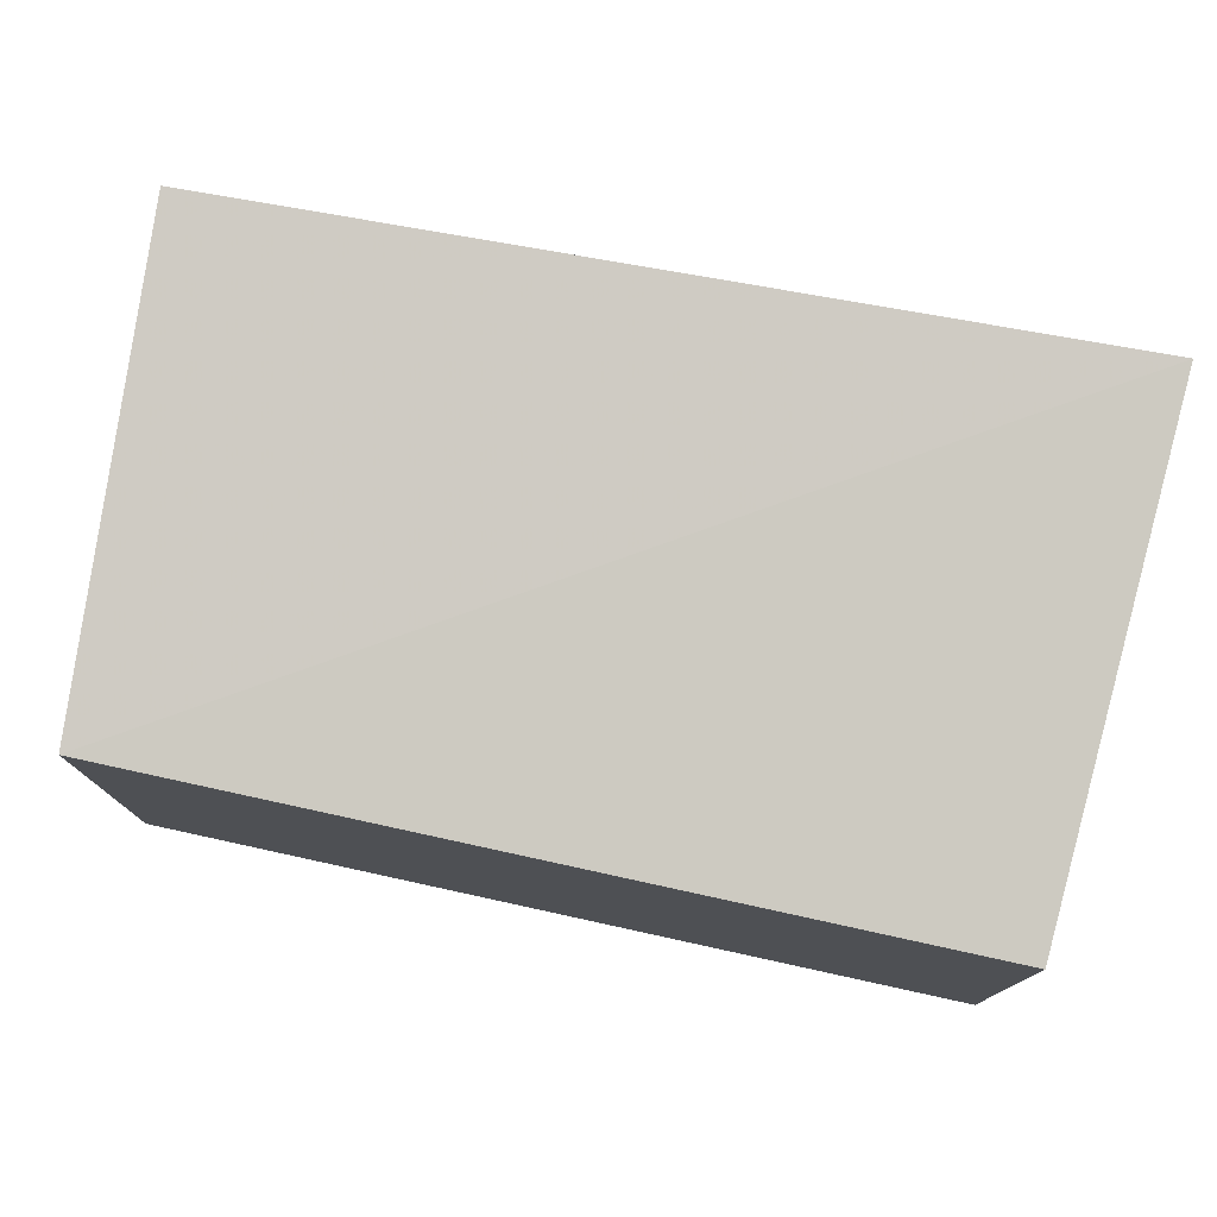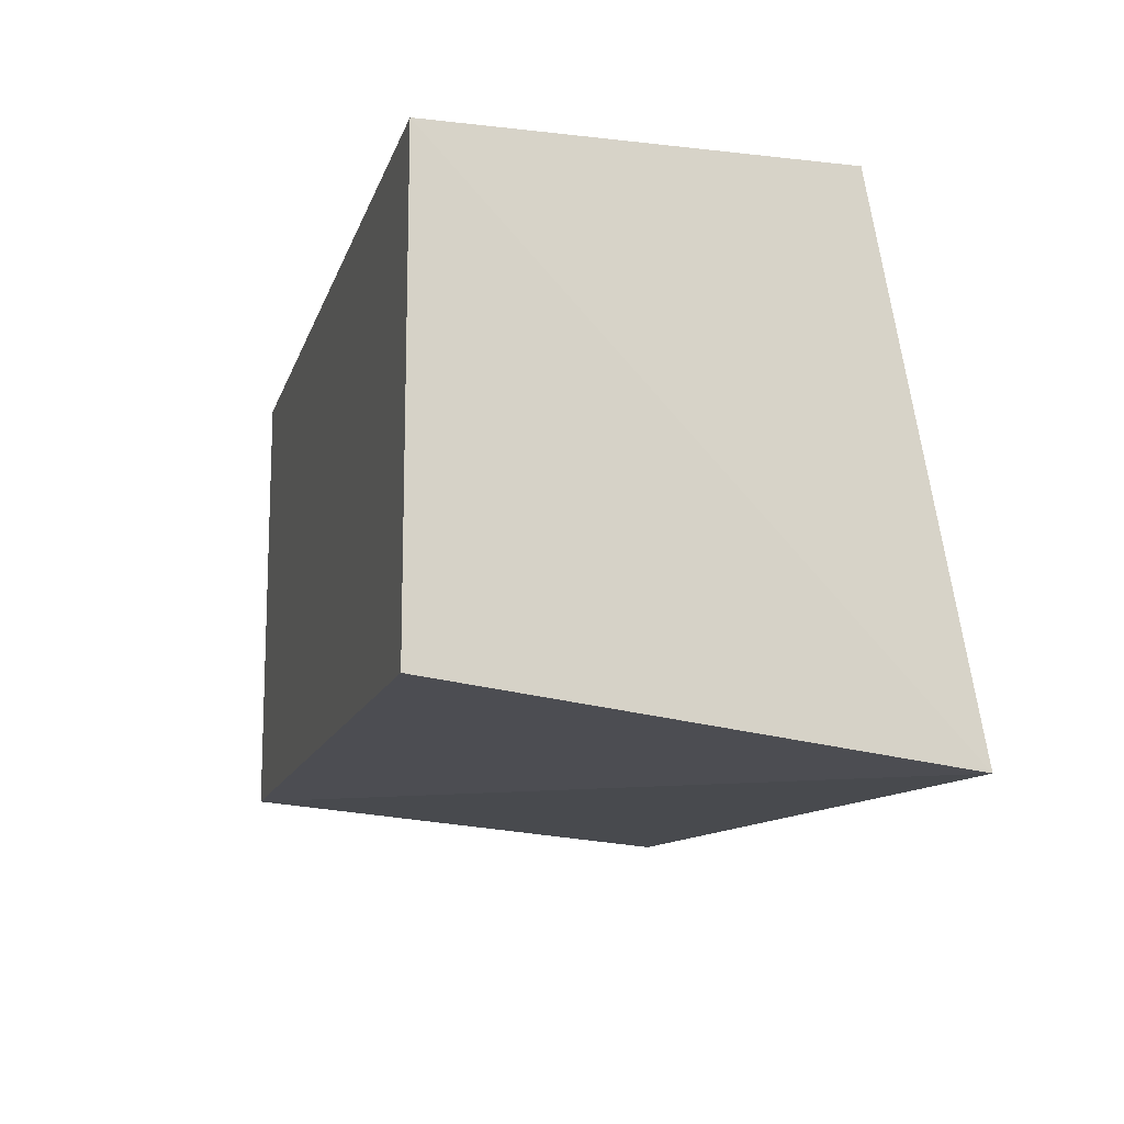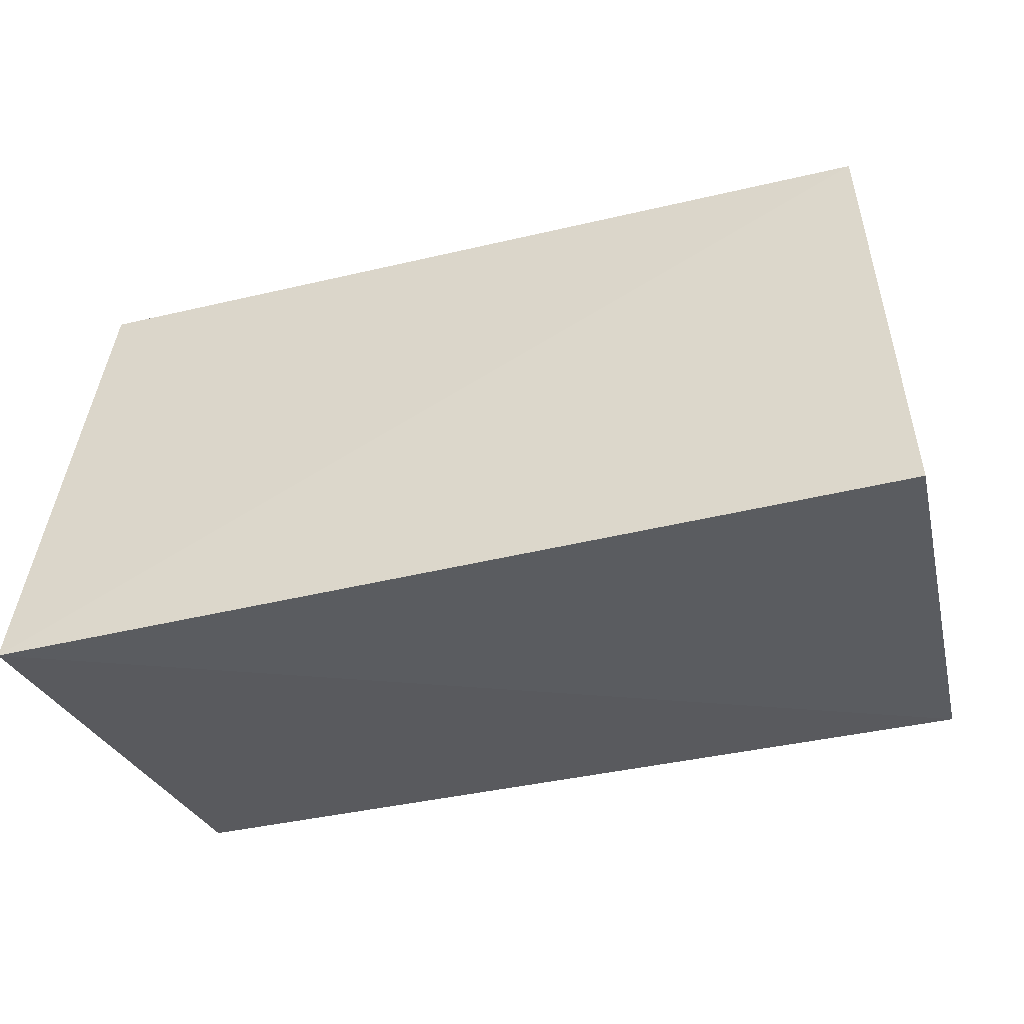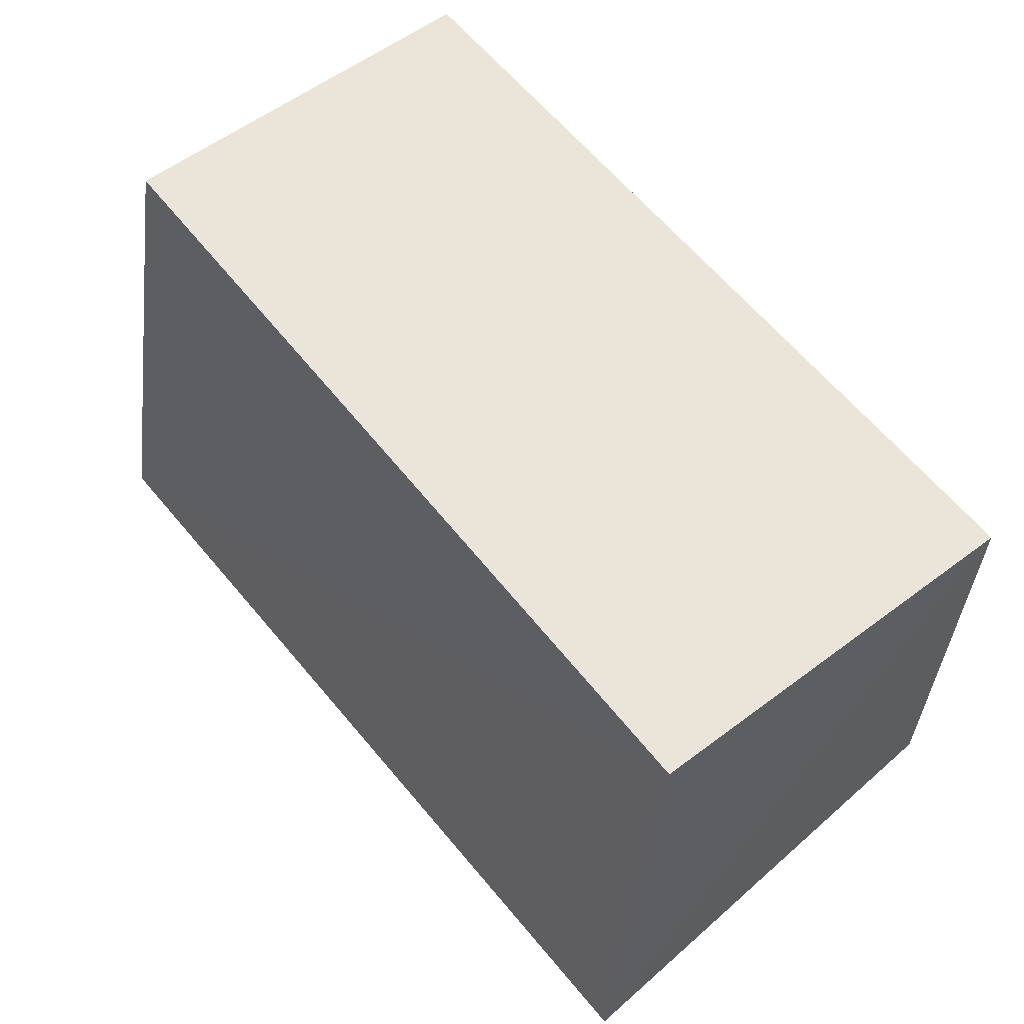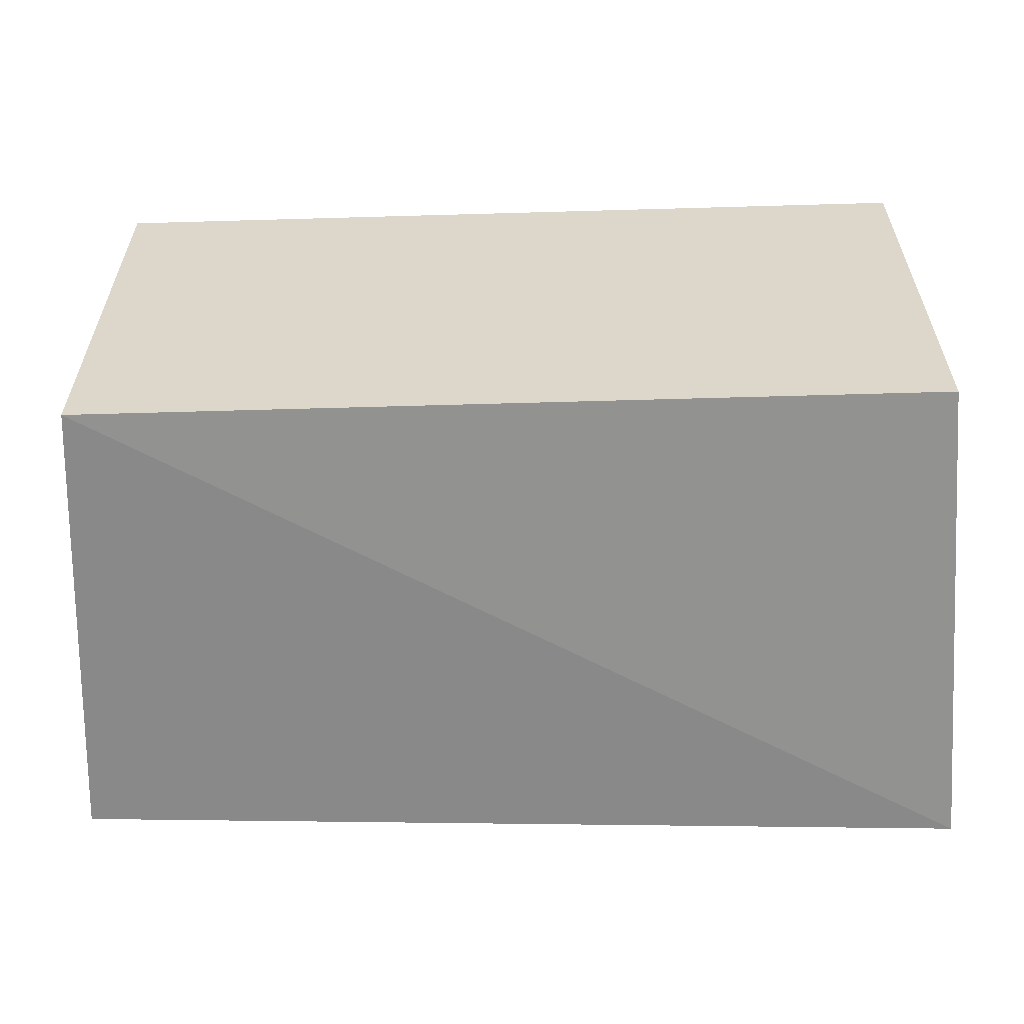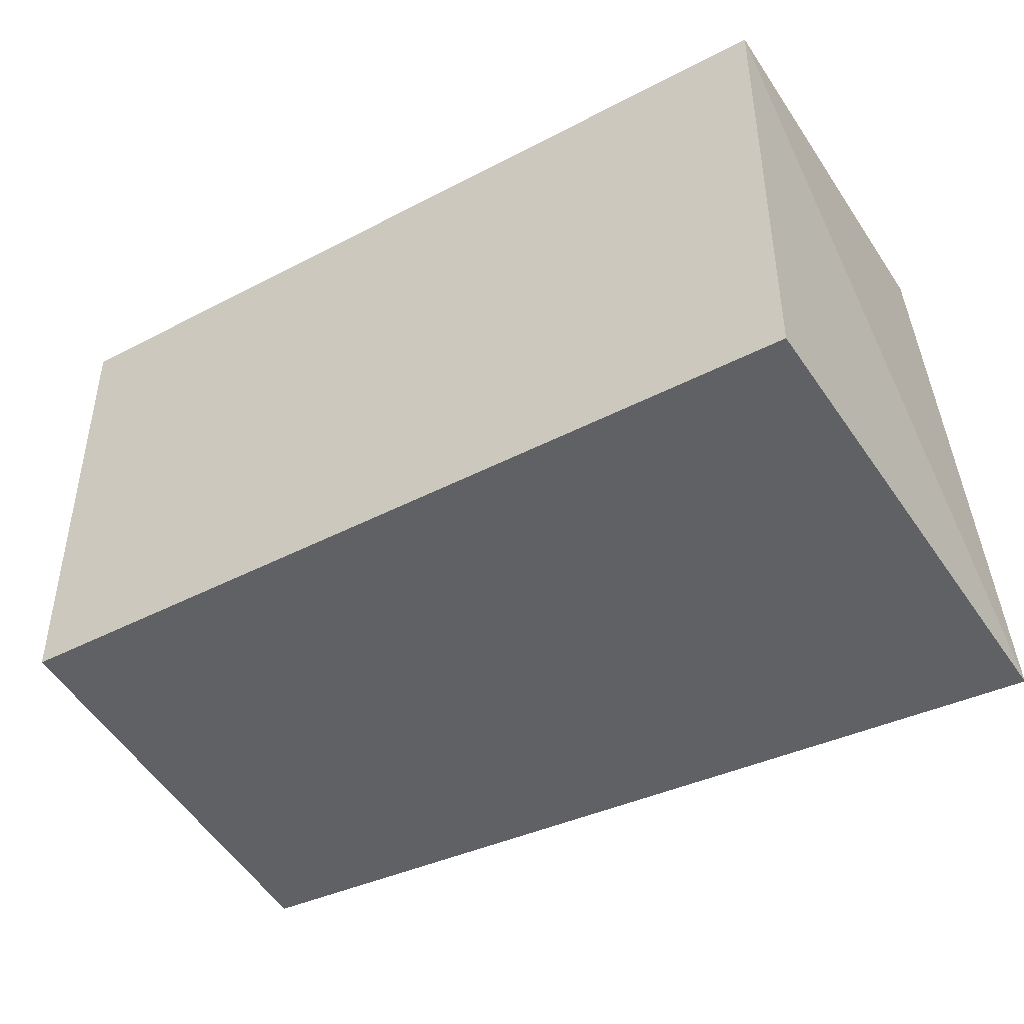
<metadata>
{"format":"obj","ext":"obj","renderer":"f3d","projection":"perspective","resolution":1024,"background":"white","views":[{"elev":76.3,"azim":-167.7,"up":"+Z"},{"elev":-13.0,"azim":-104.7,"up":"+Y"},{"elev":-38.8,"azim":16.6,"up":"+Y"},{"elev":58.7,"azim":52.3,"up":"+Y"},{"elev":-58.7,"azim":-178.3,"up":"+Y"},{"elev":-43.3,"azim":-148.3,"up":"+Y"}]}
</metadata>
<code>
v 0.003549 -7.006e-05 0.009668
v 0.003761 -0.003773 0.0102
v 0.003549 -0.003497 0.006731
v -0.002815 -7.006e-05 0.006731
v -0.00297 -0.003975 0.01033
v 0.003549 -7.006e-05 0.006731
v -0.002815 -7.006e-05 0.009668
v -0.002815 -0.003497 0.006731
f 5 2 1
f 5 3 2
f 6 3 4
f 6 4 1
f 6 1 2
f 6 2 3
f 7 5 1
f 7 1 4
f 7 4 5
f 8 5 4
f 8 4 3
f 8 3 5

</code>
